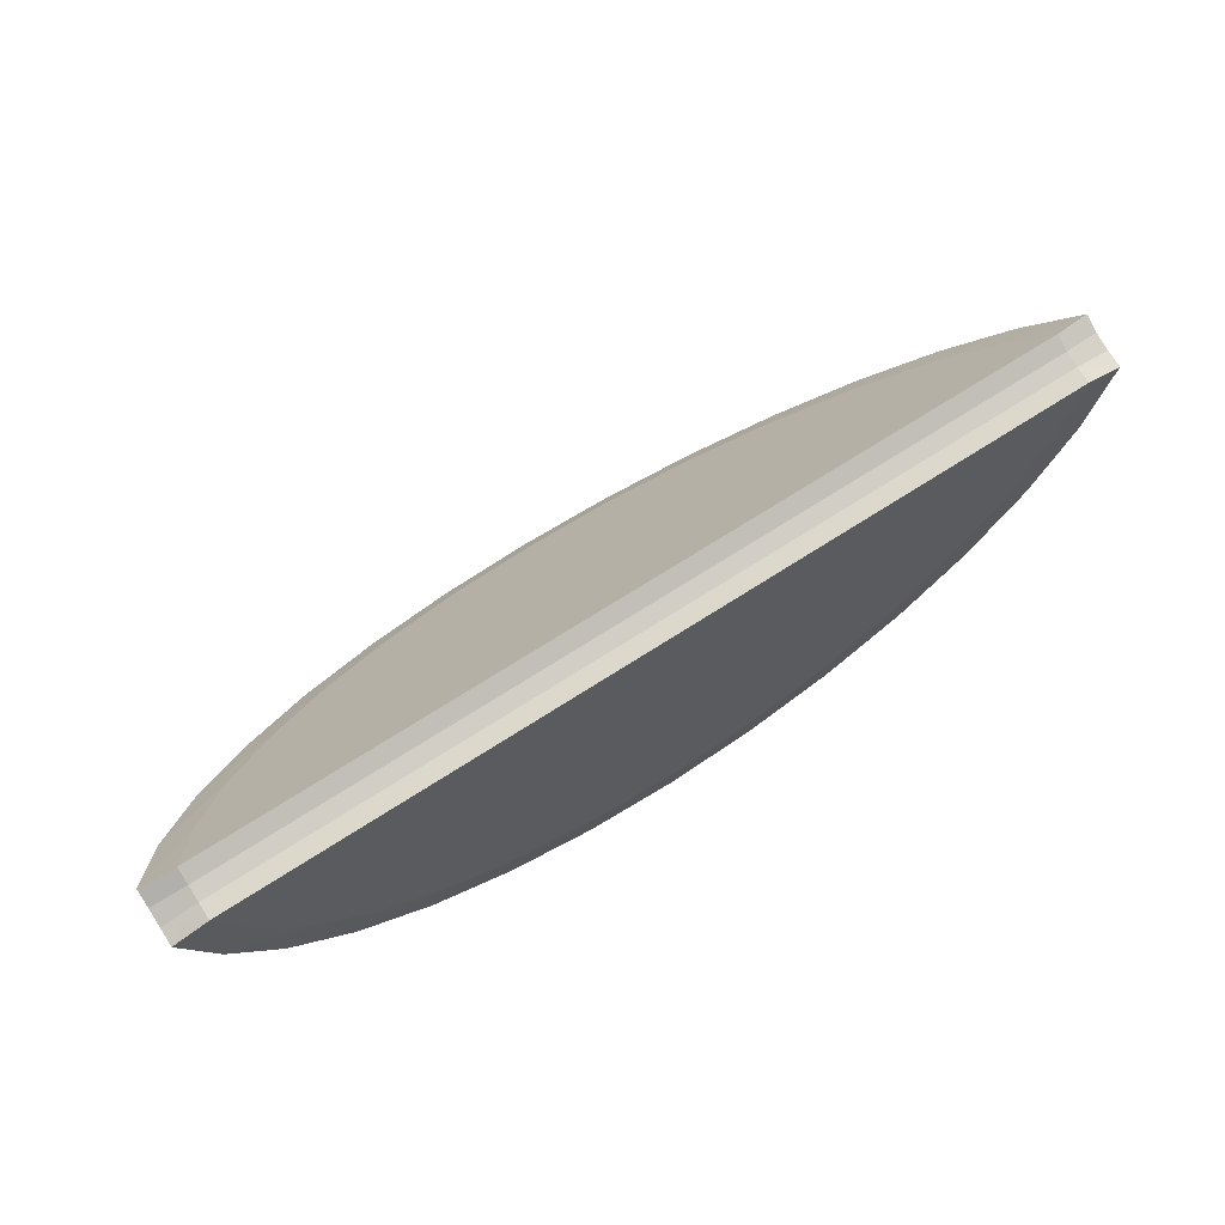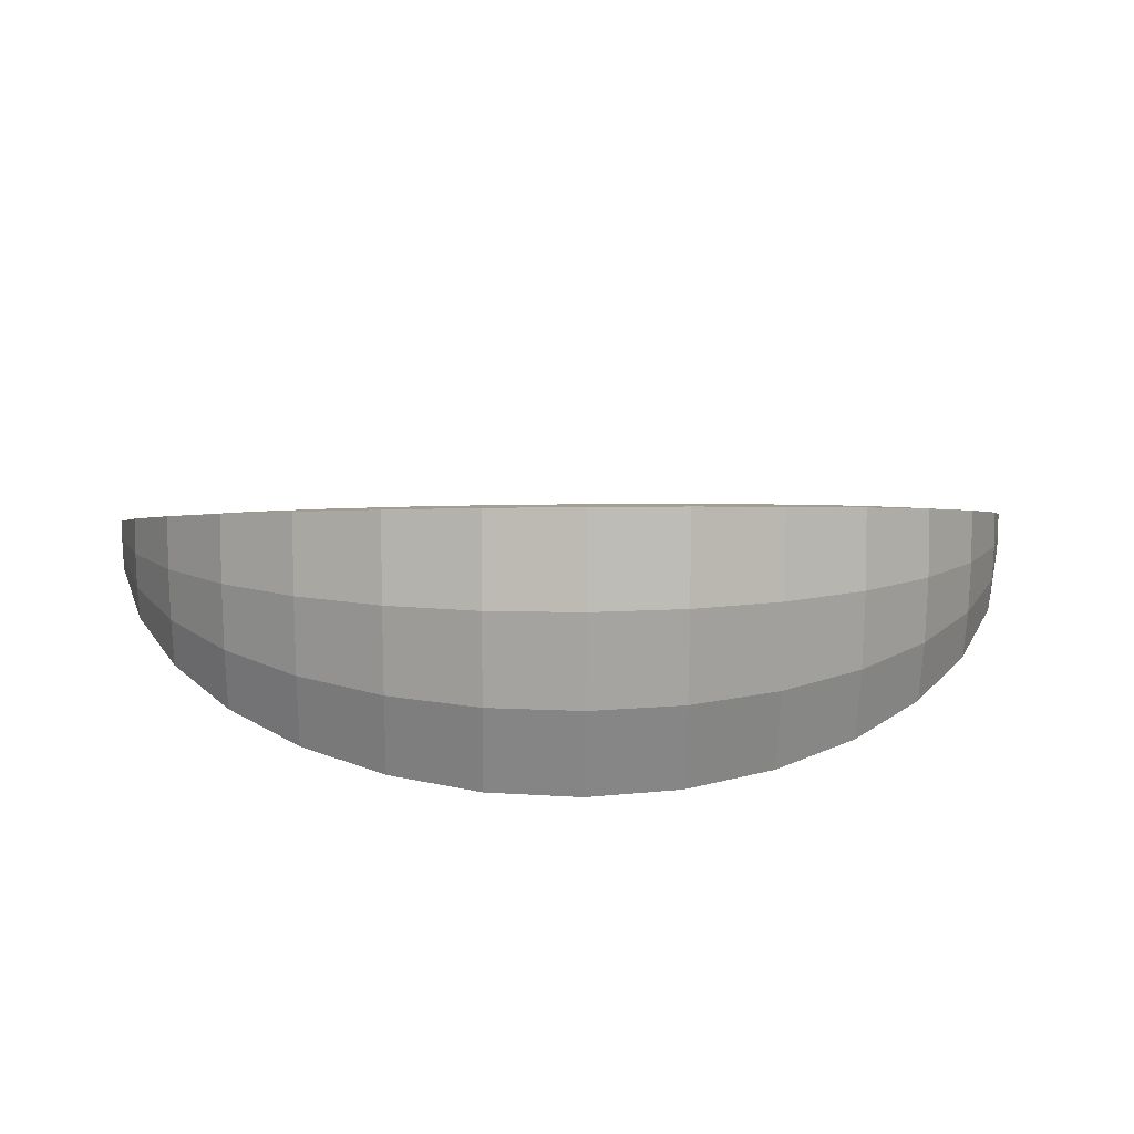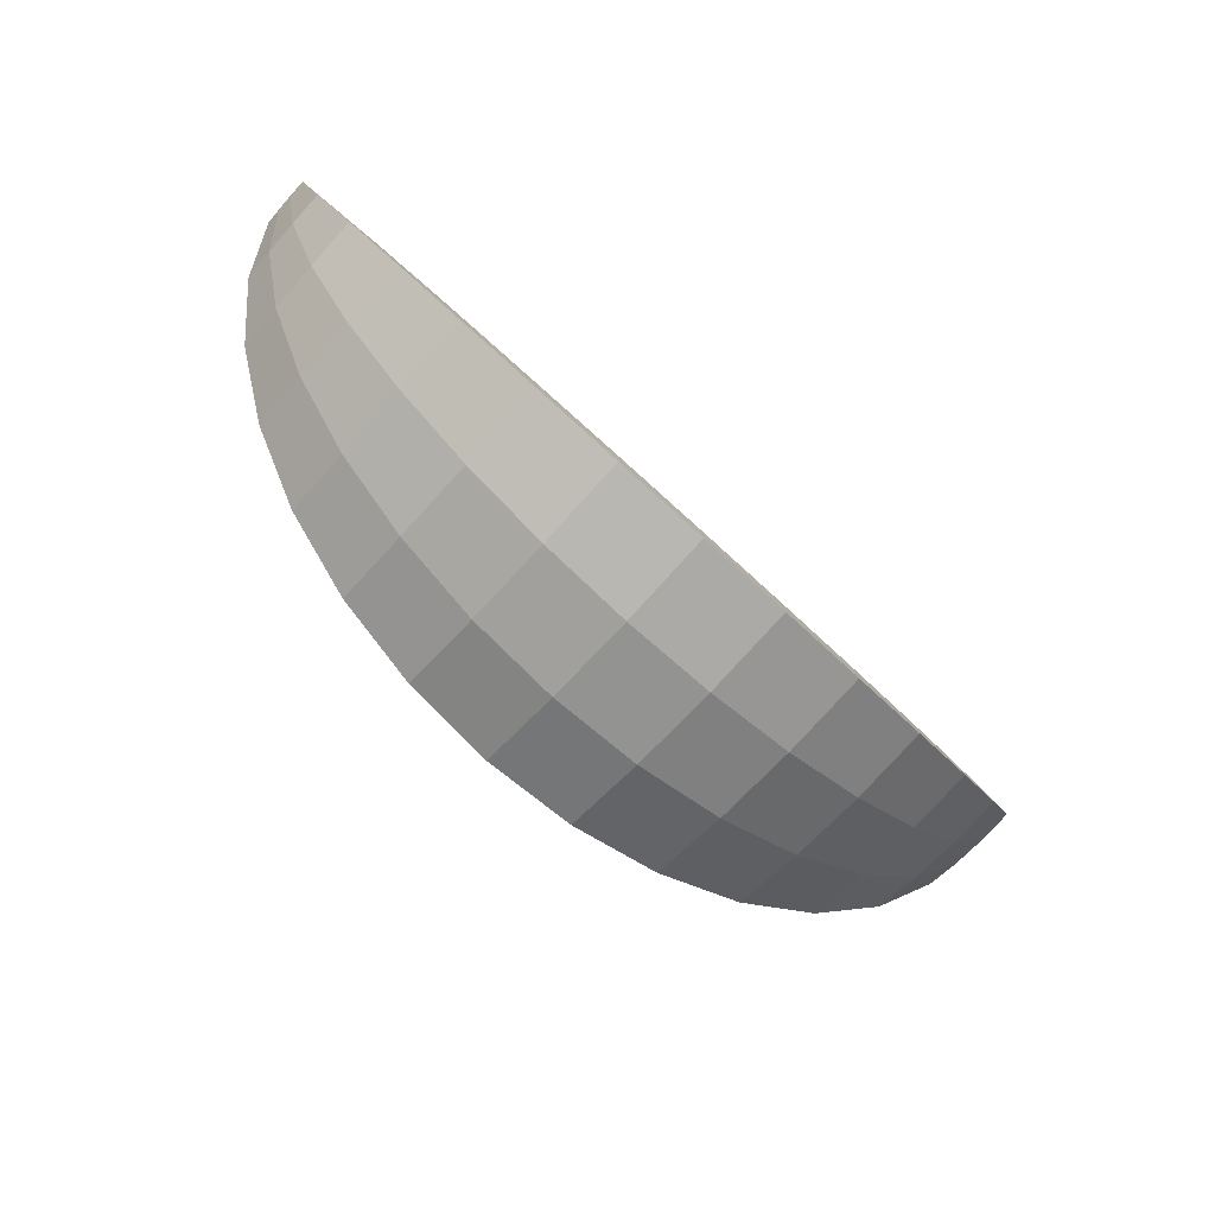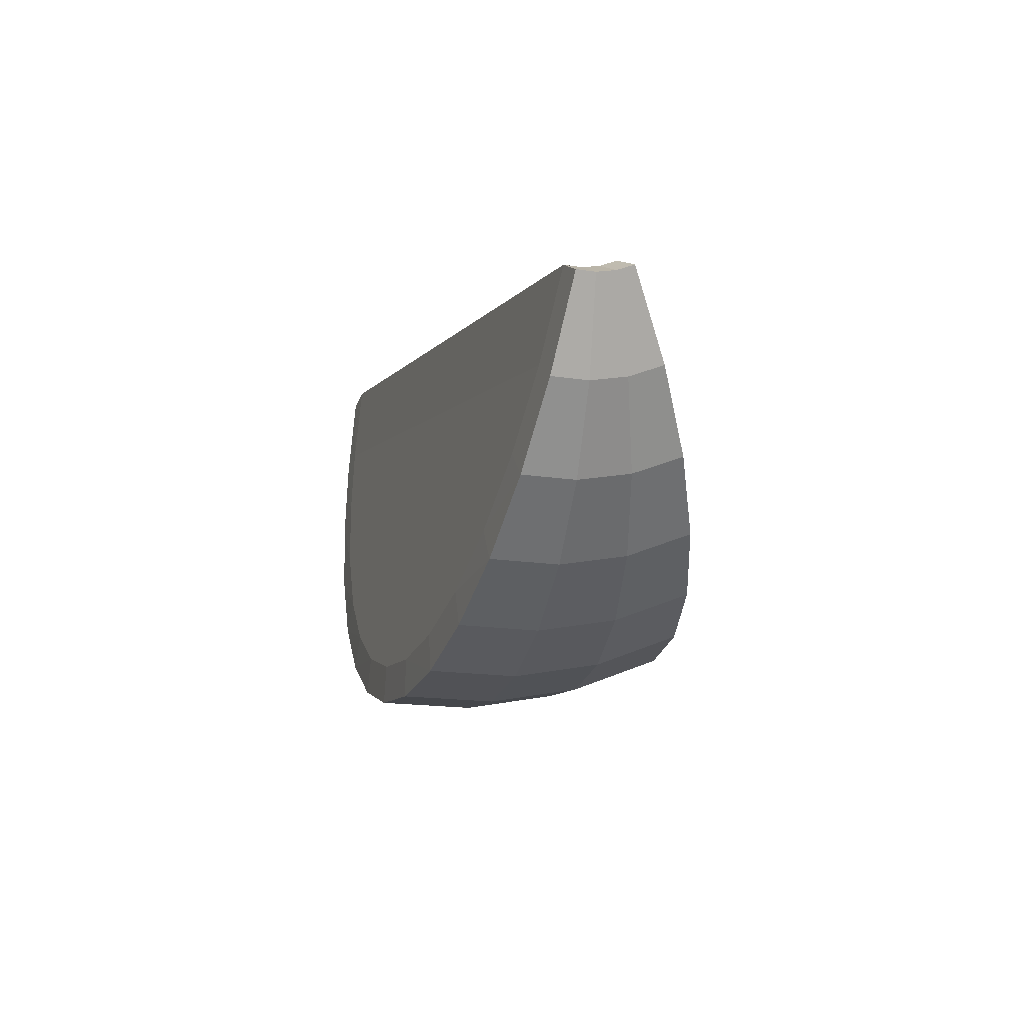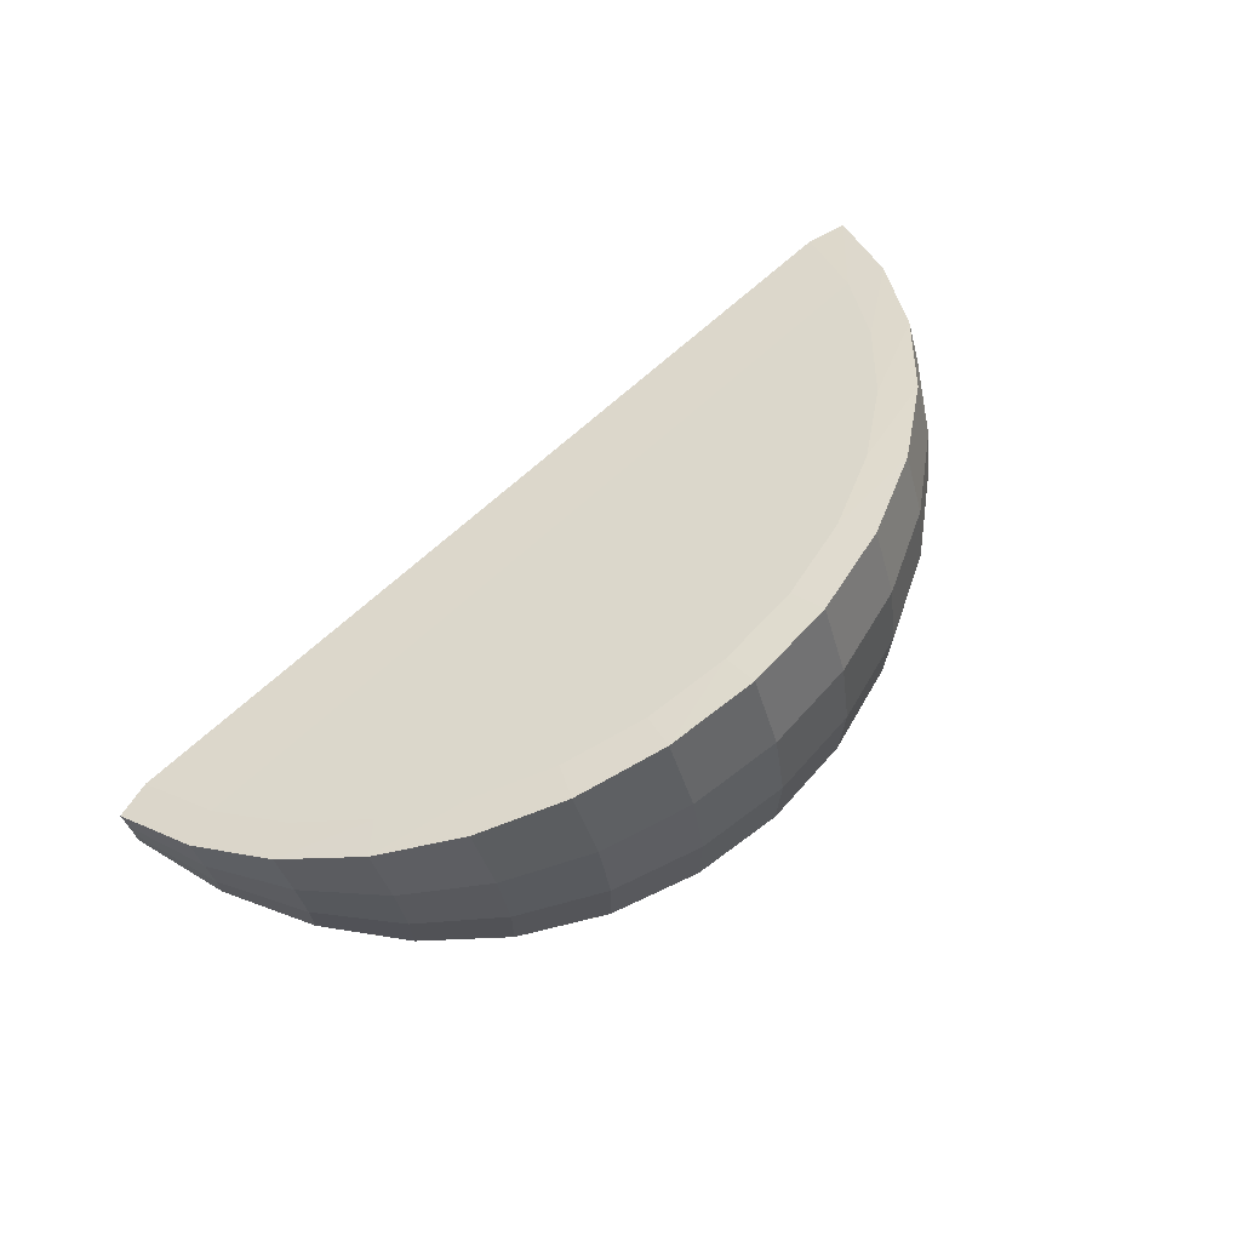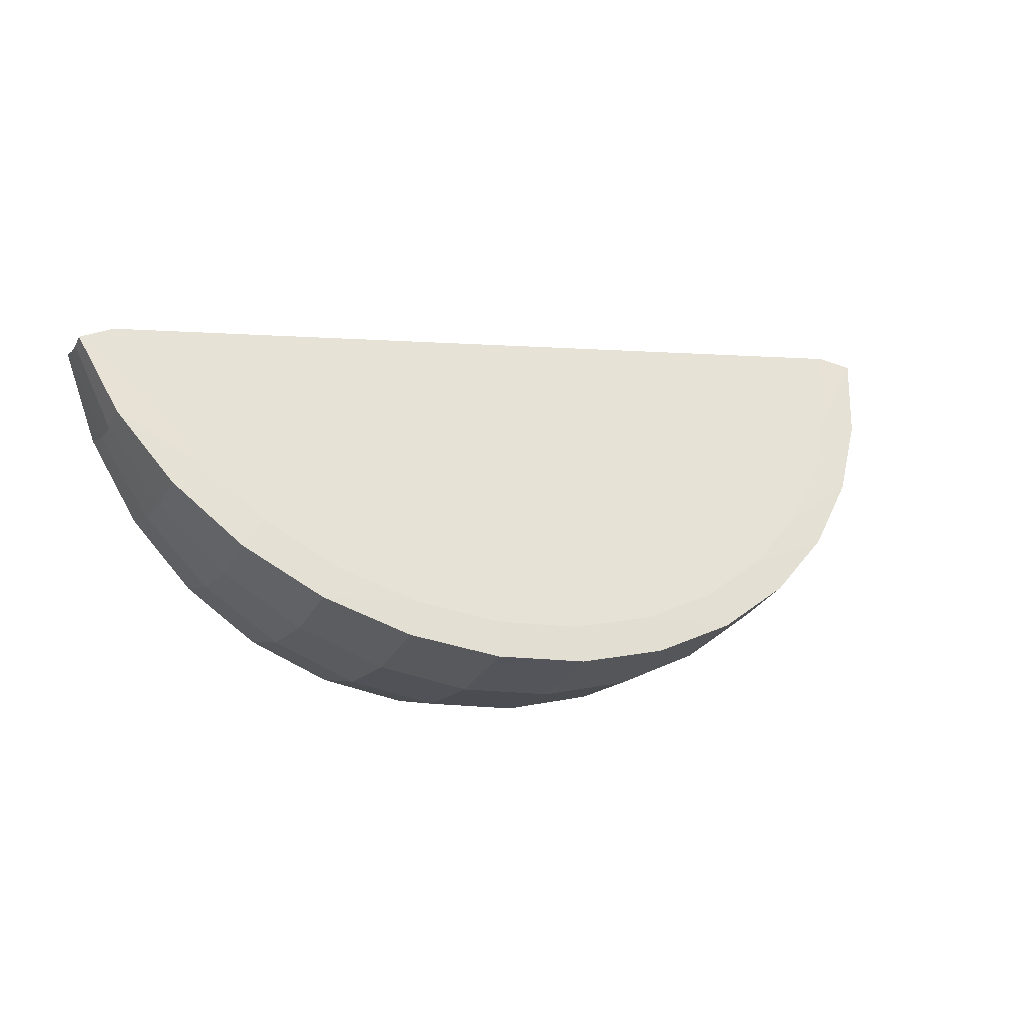
<metadata>
{"format":"obj","ext":"obj","renderer":"f3d","projection":"perspective","resolution":1024,"background":"white","views":[{"elev":77.2,"azim":145.7,"up":"+Y"},{"elev":-64.8,"azim":-2.7,"up":"+Y"},{"elev":-75.2,"azim":136.1,"up":"+Y"},{"elev":-7.2,"azim":-108.1,"up":"+Y"},{"elev":65.0,"azim":-39.7,"up":"+Z"},{"elev":-6.8,"azim":-27.3,"up":"+Y"}]}
</metadata>
<code>
o Sphere.001
v 0.957 0.8078 0.1728
v 0.9104 0.6197 0.1435
v 0.9558 0.8059 0.211
v 0.9082 0.6159 0.2184
v 0.9543 0.8115 0.2488
v 0.9052 0.6268 0.2925
v 0.9525 0.8243 0.2848
v 0.9016 0.652 0.3631
v 0.8148 0.4911 0.434
v 0.6954 0.348 0.4948
v 0.82 0.4546 0.3316
v 0.702 0.3015 0.3644
v 0.8243 0.4388 0.2239
v 0.7076 0.2813 0.2273
v 0.8276 0.4442 0.1152
v 0.7118 0.2883 0.08895
v 0.5673 0.1578 0.06579
v 0.3998 0.05785 0.04661
v 0.5624 0.1497 0.2285
v 0.3943 0.04876 0.2274
v 0.5559 0.1733 0.3896
v 0.3871 0.07509 0.4064
v 0.5481 0.228 0.543
v 0.3784 0.1358 0.5769
v 0.1929 0.07498 0.595
v -0.001192 0.0478 0.5968
v 0.2021 0.0105 0.4141
v 0.008193 -0.01794 0.4124
v 0.2098 -0.01745 0.2241
v 0.01601 -0.04645 0.2186
v 0.2156 -0.007807 0.03213
v 0.02195 -0.03661 0.02291
v -0.1738 -0.02745 0.01931
v -0.3642 0.01931 0.02147
v -0.1797 -0.0371 0.2112
v -0.3697 0.01022 0.2023
v -0.1873 -0.009148 0.4013
v -0.3769 0.03655 0.3813
v -0.1965 0.05533 0.5822
v -0.3856 0.09729 0.5517
v -0.5611 0.1721 0.5065
v -0.7162 0.2768 0.4483
v -0.5533 0.1174 0.3532
v -0.7096 0.2303 0.3179
v -0.5468 0.0937 0.192
v -0.7041 0.2101 0.1809
v -0.5418 0.1019 0.0293
v -0.6999 0.2171 0.0425
v -0.8323 0.3605 0.06057
v -0.934 0.5266 0.08281
v -0.8356 0.355 0.1693
v -0.9363 0.5229 0.1577
v -0.8399 0.3709 0.277
v -0.9392 0.5338 0.2319
v -0.8452 0.4074 0.3794
v -0.9428 0.5589 0.3024
v -1.006 0.7255 0.2203
v -1.004 0.7127 0.1843
v -1.002 0.7071 0.1465
v -1.001 0.7091 0.1084
v 0.8794 0.8272 0.1714
v 0.8353 0.647 0.1426
v 0.8783 0.8252 0.2073
v 0.833 0.6431 0.2144
v 0.8769 0.8301 0.2406
v 0.8303 0.6532 0.2826
v 0.8752 0.8424 0.2744
v 0.8269 0.6776 0.3502
v 0.7471 0.5301 0.4167
v 0.6373 0.3987 0.4737
v 0.752 0.4947 0.3185
v 0.6435 0.3537 0.3487
v 0.756 0.4801 0.2195
v 0.6486 0.3352 0.2227
v 0.7592 0.4857 0.1152
v 0.6527 0.3423 0.08987
v 0.5198 0.2222 0.06759
v 0.3657 0.1302 0.04921
v 0.515 0.2139 0.2238
v 0.3603 0.121 0.2227
v 0.509 0.2357 0.372
v 0.3537 0.1453 0.3874
v 0.5016 0.2886 0.519
v 0.3454 0.2039 0.5509
v 0.1747 0.148 0.5681
v -0.0041 0.1231 0.5699
v 0.1835 0.08577 0.3945
v 0.004923 0.05958 0.3929
v 0.1905 0.06006 0.2197
v 0.01211 0.03336 0.2146
v 0.1961 0.06971 0.03543
v 0.0178 0.04319 0.0268
v -0.1625 0.05162 0.02363
v -0.3378 0.09468 0.02606
v -0.168 0.04197 0.2079
v -0.3429 0.08556 0.1996
v -0.1751 0.06769 0.3827
v -0.3495 0.1098 0.3643
v -0.184 0.13 0.5563
v -0.358 0.1685 0.5278
v -0.5195 0.2371 0.4854
v -0.6622 0.3332 0.431
v -0.5118 0.1842 0.3384
v -0.6557 0.2882 0.3059
v -0.5059 0.1624 0.1902
v -0.6506 0.2696 0.1799
v -0.5013 0.1707 0.03399
v -0.6468 0.2767 0.04711
v -0.7686 0.4087 0.06493
v -0.8621 0.5614 0.08674
v -0.7716 0.4031 0.1693
v -0.8642 0.5575 0.1586
v -0.7756 0.4176 0.2682
v -0.8669 0.5676 0.2267
v -0.7807 0.453 0.3665
v -0.8704 0.5919 0.2944
v -0.93 0.7513 0.215
v -0.9283 0.7391 0.1812
v -0.9269 0.7342 0.1479
v -0.9259 0.7362 0.112
f 1 4 2
f 4 5 6
f 6 7 8
f 11 8 9
f 11 10 12
f 13 6 11
f 13 12 14
f 2 13 15
f 15 14 16
f 17 14 19
f 17 20 18
f 14 21 19
f 19 22 20
f 21 10 23
f 21 24 22
f 27 24 25
f 28 25 26
f 29 22 27
f 30 27 28
f 31 20 29
f 32 29 30
f 32 35 33
f 33 36 34
f 30 37 35
f 35 38 36
f 28 39 37
f 37 40 38
f 43 40 41
f 43 42 44
f 45 38 43
f 45 44 46
f 47 36 45
f 47 46 48
f 49 46 51
f 49 52 50
f 51 44 53
f 51 54 52
f 53 42 55
f 53 56 54
f 54 57 58
f 59 54 58
f 60 52 59
f 62 63 61
f 64 65 63
f 68 65 66
f 71 68 66
f 72 69 71
f 73 66 64
f 72 73 74
f 73 62 75
f 74 75 76
f 79 76 77
f 80 77 78
f 79 72 74
f 82 79 80
f 81 70 72
f 82 83 81
f 87 84 82
f 88 85 87
f 89 82 80
f 90 87 89
f 89 78 91
f 90 91 92
f 93 90 92
f 94 95 93
f 97 90 95
f 98 95 96
f 99 88 97
f 100 97 98
f 101 98 103
f 102 103 104
f 105 98 96
f 104 105 106
f 107 96 94
f 108 105 107
f 109 106 108
f 110 111 109
f 111 104 106
f 114 111 112
f 115 104 113
f 116 113 114
f 118 116 114
f 118 112 119
f 119 110 120
f 1 63 3
f 3 65 5
f 7 65 67
f 99 100 40
f 85 86 99
f 57 118 58
f 58 119 59
f 60 119 120
f 107 94 93
f 63 61 119
f 1 3 4
f 4 3 5
f 6 5 7
f 11 6 8
f 11 9 10
f 13 4 6
f 13 11 12
f 2 4 13
f 15 13 14
f 17 16 14
f 17 19 20
f 14 12 21
f 19 21 22
f 21 12 10
f 21 23 24
f 27 22 24
f 28 27 25
f 29 20 22
f 30 29 27
f 31 18 20
f 32 31 29
f 32 30 35
f 33 35 36
f 30 28 37
f 35 37 38
f 28 26 39
f 37 39 40
f 43 38 40
f 43 41 42
f 45 36 38
f 45 43 44
f 47 34 36
f 47 45 46
f 49 48 46
f 49 51 52
f 51 46 44
f 51 53 54
f 53 44 42
f 53 55 56
f 54 56 57
f 59 52 54
f 60 50 52
f 62 64 63
f 64 66 65
f 68 67 65
f 71 69 68
f 72 70 69
f 73 71 66
f 72 71 73
f 73 64 62
f 74 73 75
f 79 74 76
f 80 79 77
f 79 81 72
f 82 81 79
f 81 83 70
f 82 84 83
f 87 85 84
f 88 86 85
f 89 87 82
f 90 88 87
f 89 80 78
f 90 89 91
f 93 95 90
f 94 96 95
f 97 88 90
f 98 97 95
f 99 86 88
f 100 99 97
f 101 100 98
f 102 101 103
f 105 103 98
f 104 103 105
f 107 105 96
f 108 106 105
f 109 111 106
f 110 112 111
f 111 113 104
f 114 113 111
f 115 102 104
f 116 115 113
f 118 117 116
f 118 114 112
f 119 112 110
f 1 61 63
f 3 63 65
f 7 5 65
f 9 8 69
f 8 7 68
f 69 8 68
f 7 67 68
f 10 9 70
f 24 23 84
f 23 10 83
f 83 10 70
f 26 25 86
f 25 24 85
f 86 25 85
f 40 39 99
f 39 26 86
f 42 41 101
f 41 40 100
f 42 101 102
f 56 55 115
f 55 42 102
f 117 57 116
f 57 56 116
f 55 102 115
f 39 86 99
f 9 69 70
f 115 116 56
f 23 83 84
f 101 41 100
f 24 84 85
f 117 67 68
f 116 117 68
f 116 68 69
f 115 116 69
f 115 69 70
f 102 115 70
f 102 70 83
f 101 102 83
f 101 83 84
f 100 101 84
f 100 84 85
f 99 100 85
f 57 117 118
f 58 118 119
f 60 59 119
f 61 120 110
f 120 60 110
f 110 50 109
f 62 1 61
f 75 2 62
f 76 15 75
f 77 16 76
f 78 17 77
f 91 18 78
f 32 31 92
f 31 91 92
f 93 33 92
f 91 78 77
f 77 76 107
f 76 75 107
f 75 62 109
f 62 61 110
f 109 62 110
f 109 49 108
f 108 48 107
f 107 47 94
f 94 34 93
f 93 92 91
f 91 77 93
f 93 77 107
f 109 108 75
f 108 107 75
f 1 2 62
f 2 15 75
f 15 16 76
f 16 17 77
f 17 18 78
f 18 31 91
f 32 33 92
f 33 34 93
f 34 47 94
f 47 48 107
f 48 49 108
f 49 50 109
f 50 60 110
f 118 117 67
f 118 67 65
f 1 120 61
f 120 119 61
f 119 118 63
f 118 65 63
f 63 3 61

</code>
